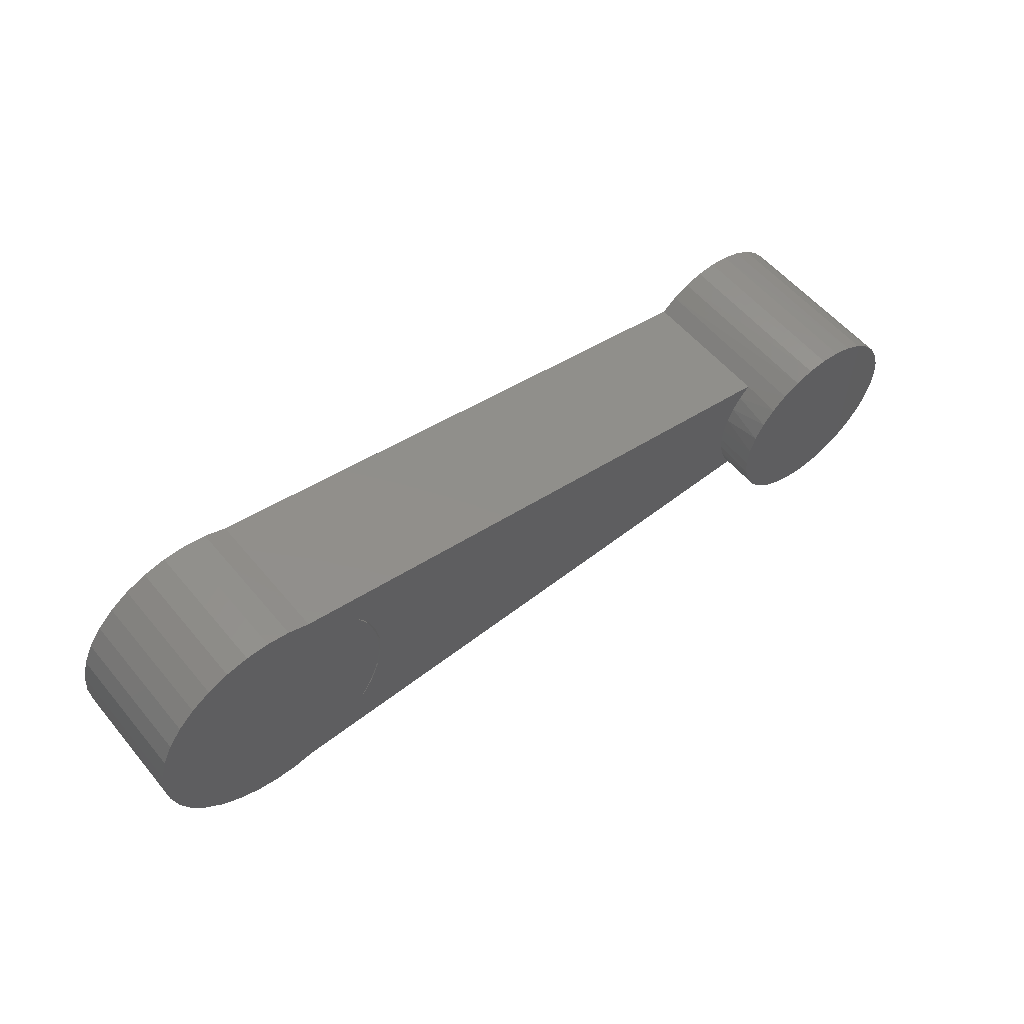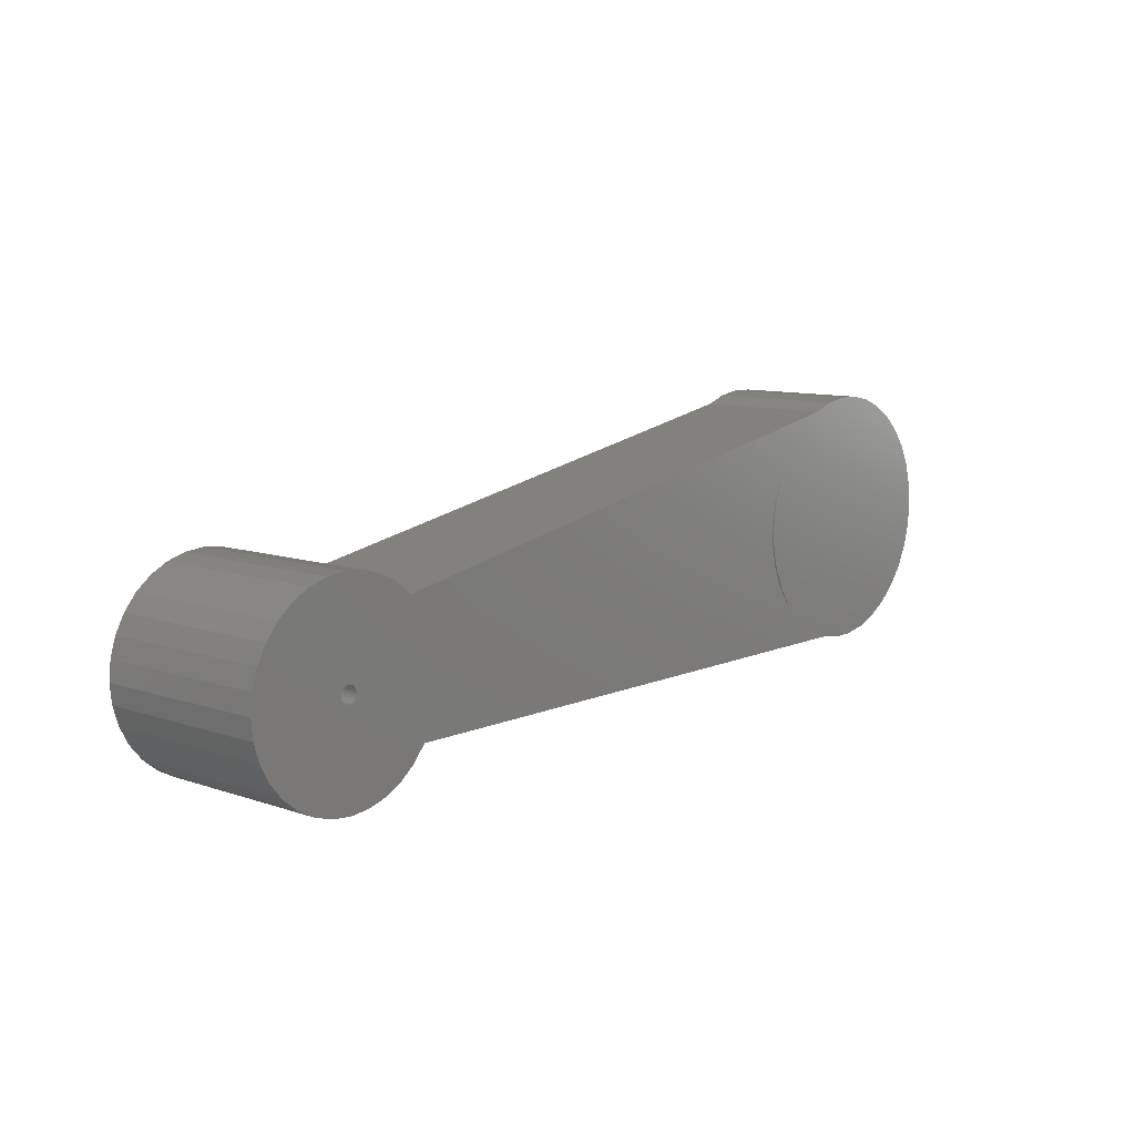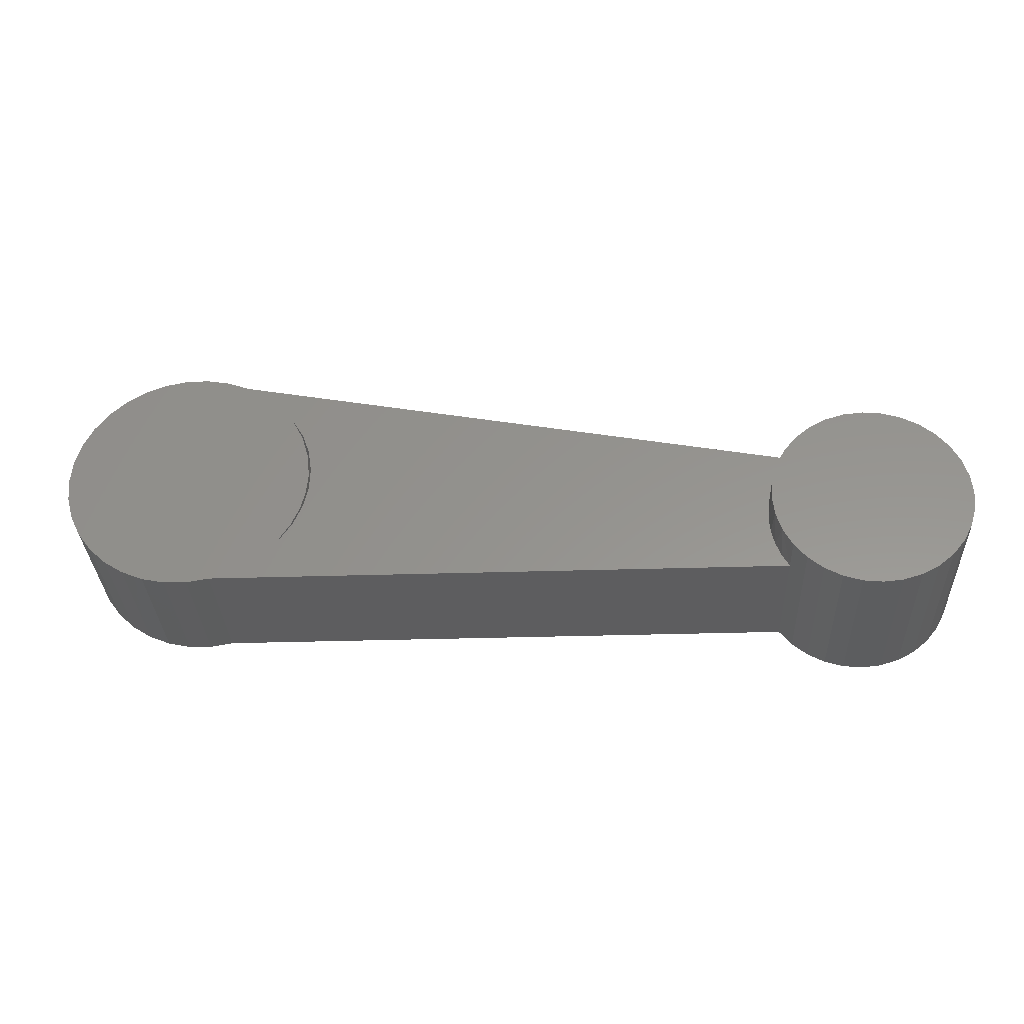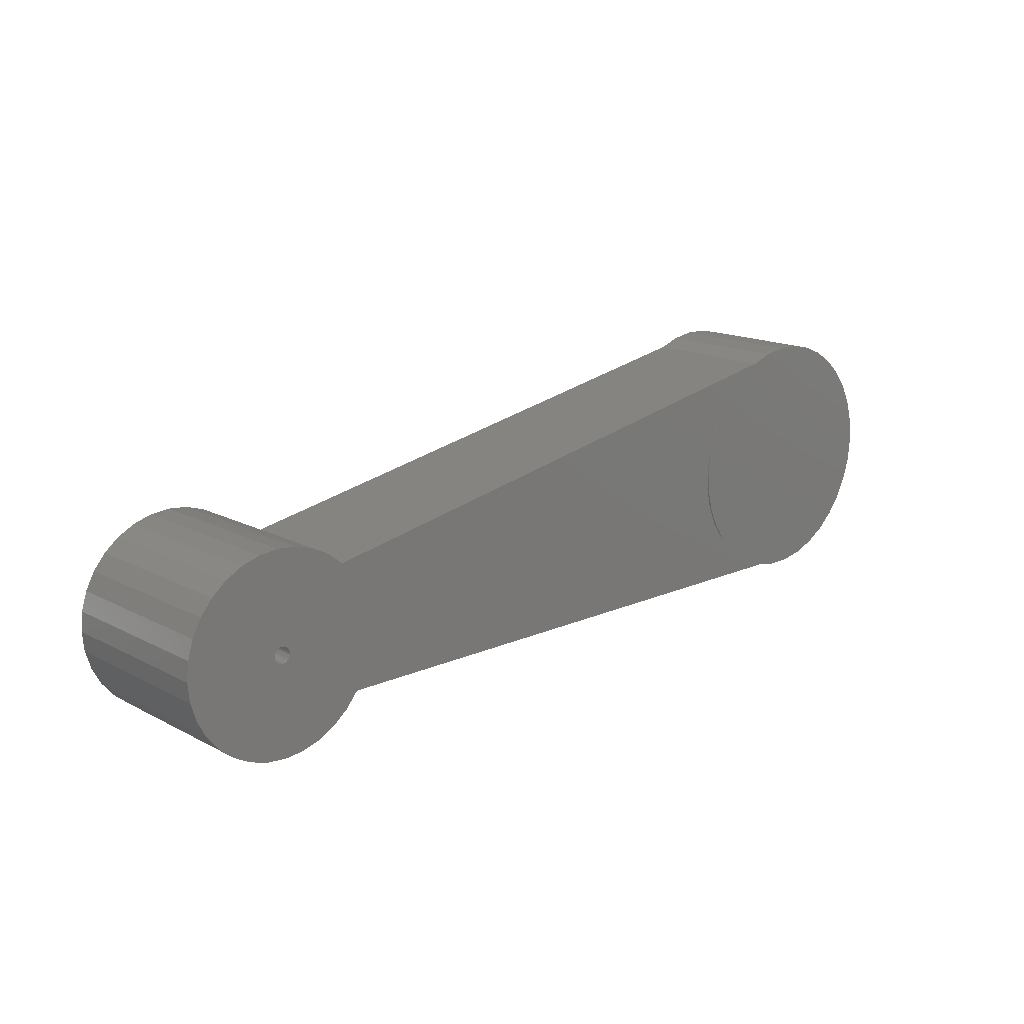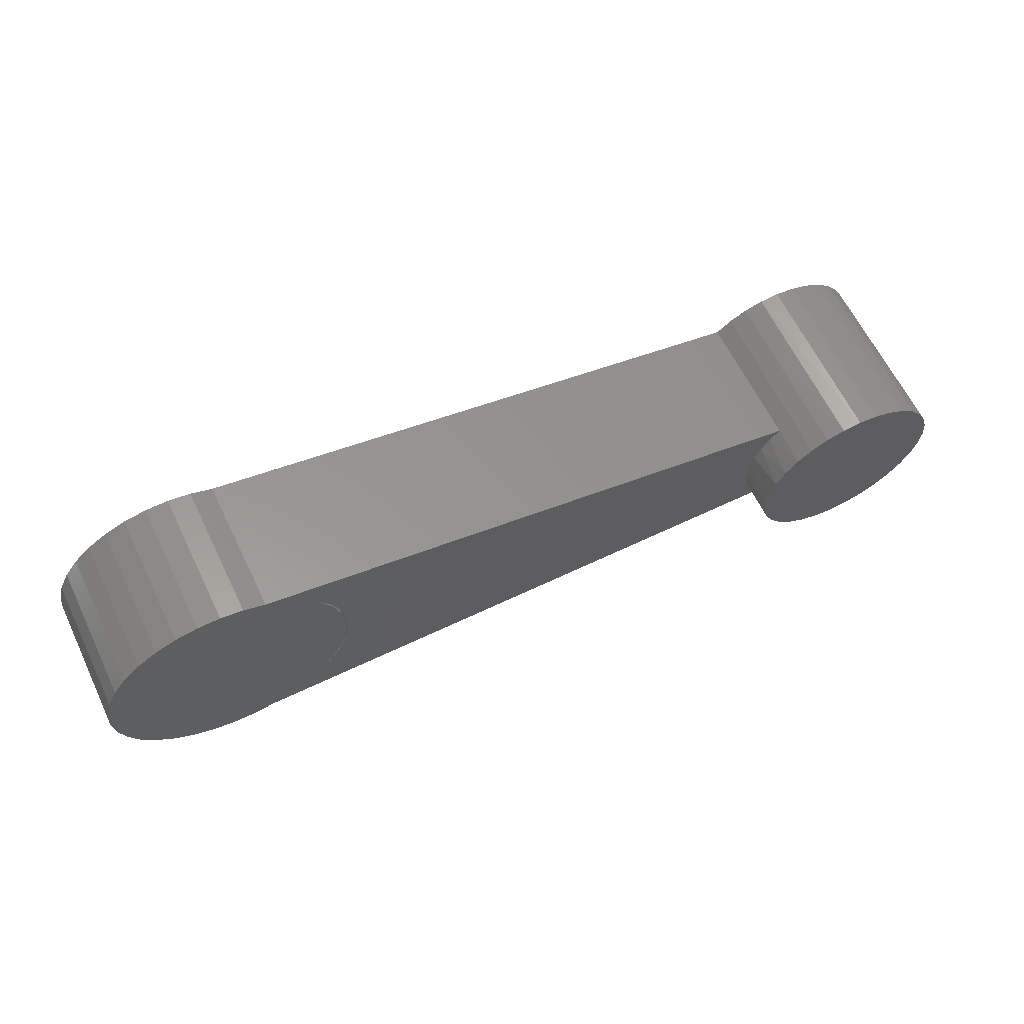
<metadata>
{"format":"stl","ext":"stl","renderer":"f3d","projection":"perspective","resolution":1024,"background":"white","views":[{"elev":56.0,"azim":140.8,"up":"+Z"},{"elev":9.7,"azim":-48.5,"up":"+Z"},{"elev":-32.4,"azim":-177.5,"up":"+Z"},{"elev":15.7,"azim":-42.7,"up":"+Z"},{"elev":63.1,"azim":154.2,"up":"+Z"}]}
</metadata>
<code>
# stl→obj: 212 verts, 424 faces
v 0.33 -0.2109 0.4485
v 0.4678 -0.2109 0.4587
v 0.3632 -0.2109 0.4605
v 0.5006 -0.2109 0.4455
v 0.6056 -0.2109 0.2734
v 0.6024 -0.2109 0.3086
v 0.6024 -0.2109 0.2383
v 0.5928 -0.2109 0.3426
v 0.5772 -0.2109 0.1726
v 0.5773 -0.2109 0.3742
v 0.5562 -0.2109 0.1443
v -0.7867 -0.2109 0.0868
v -0.8096 -0.2109 0.142
v -0.8009 -0.2109 0.1133
v 0.4333 -0.2109 0.4657
v 0.398 -0.2109 0.4663
v 0.3631 -0.2109 0.08635
v 0.3979 -0.2109 0.08054
v 0.4678 -0.2109 0.08818
v 0.4332 -0.2109 0.08116
v -0.5524 -0.2109 0.2819
v -0.6592 -0.2109 0.1845
v 0.2172 -0.2109 0.2498
v 0.216 -0.2109 0.2844
v 0.2213 -0.2109 0.3187
v 0.2329 -0.2109 0.3514
v 0.2499 -0.2109 0.3787
v -0.532 -0.2109 0.08635
v 0.26 -0.2109 0.154
v 0.2576 -0.2109 0.1552
v 0.2383 -0.2109 0.184
v -0.6465 -0.2109 0.1719
v -0.6468 -0.2109 0.1694
v -0.6475 -0.2109 0.167
v -0.6487 -0.2109 0.1648
v -0.6503 -0.2109 0.1629
v -0.6522 -0.2109 0.1613
v -0.6544 -0.2109 0.1602
v -0.6567 -0.2109 0.1595
v -0.6592 -0.2109 0.1592
v -0.8125 -0.2109 0.1719
v -0.6716 -0.2109 0.1694
v -0.6719 -0.2109 0.1719
v -0.6716 -0.2109 0.1743
v 0.5005 -0.2109 0.1014
v 0.5303 -0.2109 0.1203
v 0.2423 -0.2109 0.1809
v 0.5562 -0.2109 0.4025
v 0.5303 -0.2109 0.4266
v 0.2328 -0.2109 0.3458
v 0.2223 -0.2109 0.3103
v 0.2188 -0.2109 0.2734
v 0.2214 -0.2109 0.2414
v 0.2294 -0.2109 0.2103
v -0.8096 -0.2109 0.2016
v -0.6709 -0.2109 0.1767
v -0.6697 -0.2109 0.1789
v -0.6682 -0.2109 0.1808
v -0.6662 -0.2109 0.1824
v -0.6641 -0.2109 0.1836
v -0.6617 -0.2109 0.1843
v -0.5758 -0.2109 0.3005
v -0.6023 -0.2109 0.3142
v -0.631 -0.2109 0.3225
v -0.6607 -0.2109 0.3252
v -0.6904 -0.2109 0.322
v -0.7189 -0.2109 0.3131
v -0.7452 -0.2109 0.2988
v -0.7681 -0.2109 0.2797
v -0.787 -0.2109 0.2566
v -0.801 -0.2109 0.2302
v -0.7677 -0.2109 0.06358
v -0.7445 -0.2109 0.04451
v -0.7181 -0.2109 0.03033
v -0.6893 -0.2109 0.02158
v -0.6595 -0.2109 0.01859
v -0.6296 -0.2109 0.02147
v -0.6009 -0.2109 0.03013
v -0.5744 -0.2109 0.04421
v -0.5511 -0.2109 0.0632
v -0.6617 -0.2109 0.1595
v -0.6641 -0.2109 0.1602
v -0.6662 -0.2109 0.1613
v -0.6682 -0.2109 0.1629
v -0.6697 -0.2109 0.1648
v -0.6709 -0.2109 0.167
v -0.6544 -0.2109 0.1836
v -0.6522 -0.2109 0.1824
v -0.6503 -0.2109 0.1808
v -0.6487 -0.2109 0.1789
v -0.6475 -0.2109 0.1767
v -0.6468 -0.2109 0.1743
v 0.2247 -0.2109 0.2159
v -0.6567 -0.2109 0.1843
v 0.5928 -0.2109 0.2043
v 0.3632 2.154e-17 0.4605
v 0.4678 2.725e-17 0.4587
v 0.33 1.589e-17 0.4485
v 0.5006 2.833e-17 0.4455
v 0.2383 1.017e-16 0.184
v -0.5076 -4.721e-17 0.1493
v -0.5059 1.702e-17 0.1719
v -0.5126 -4.872e-17 0.1272
v -0.5208 -5.034e-17 0.106
v 0.6024 2.248e-17 0.2383
v 0.6024 2.639e-17 0.3086
v 0.6056 2.461e-17 0.2734
v 0.5928 2.774e-17 0.3426
v 0.5562 1.47e-17 0.1443
v 0.5773 2.864e-17 0.3742
v 0.5772 1.745e-17 0.1726
v 0.2172 1.03e-16 0.2498
v -0.5232 -4.29e-17 0.2427
v -0.5363 -4.247e-17 0.2634
v 0.398 2.38e-17 0.4663
v 0.4333 2.572e-17 0.4657
v 0.4678 6.681e-18 0.08818
v 0.3979 2.378e-18 0.08054
v 0.3631 -2.373e-18 0.08635
v 0.4332 4.371e-18 0.08116
v -0.5524 -4.234e-17 0.2819
v 0.2499 1.071e-17 0.3787
v 0.2329 1.104e-16 0.3514
v 0.2213 1.073e-16 0.3187
v 0.216 1.048e-16 0.2844
v -0.532 -5.206e-17 0.08635
v 0.2576 1.023e-16 0.1552
v 0.26 -1.198e-18 0.154
v 0.2423 -6.886e-19 0.1809
v 0.5303 1.194e-17 0.1203
v 0.5005 9.231e-18 0.1014
v 0.5303 2.894e-17 0.4266
v 0.5562 2.904e-17 0.4025
v 0.2294 2.226e-19 0.2103
v 0.2214 1.511e-18 0.2414
v 0.2188 3.141e-18 0.2734
v 0.2223 5.384e-18 0.3103
v 0.2328 7.939e-18 0.3458
v 0.5928 2.007e-17 0.2043
v -0.5079 -4.462e-17 0.1963
v -0.5137 -4.362e-17 0.2201
v 0.2247 1.02e-16 0.2159
v -0.6592 -0.07812 0.1592
v -0.6567 -0.07812 0.1595
v -0.6544 -0.07812 0.1602
v -0.6522 -0.07812 0.1613
v -0.6503 -0.07812 0.1629
v -0.6487 -0.07812 0.1648
v -0.6475 -0.07812 0.167
v -0.6468 -0.07812 0.1694
v -0.6465 -0.07812 0.1719
v -0.6617 -0.07812 0.1595
v -0.6641 -0.07812 0.1602
v -0.6662 -0.07812 0.1613
v -0.6682 -0.07812 0.1629
v -0.6697 -0.07812 0.1648
v -0.6709 -0.07812 0.167
v -0.6716 -0.07812 0.1694
v -0.6719 -0.07812 0.1719
v -0.6592 -0.07812 0.1845
v -0.6617 -0.07812 0.1843
v -0.6641 -0.07812 0.1836
v -0.6662 -0.07812 0.1824
v -0.6682 -0.07812 0.1808
v -0.6697 -0.07812 0.1789
v -0.6709 -0.07812 0.1767
v -0.6716 -0.07812 0.1743
v -0.6567 -0.07812 0.1843
v -0.6544 -0.07812 0.1836
v -0.6522 -0.07812 0.1824
v -0.6503 -0.07812 0.1808
v -0.6487 -0.07812 0.1789
v -0.6475 -0.07812 0.1767
v -0.6468 -0.07812 0.1743
v 0.2819 -0.2109 0.1305
v 0.2819 1.036e-16 0.1305
v 0.2503 1.14e-16 0.3814
v 0.2503 -0.2109 0.3814
v 0.2729 1.18e-16 0.4077
v 0.2729 -0.2109 0.4077
v -0.5089 0.0625 0.142
v -0.5176 0.0625 0.1132
v -0.5318 0.0625 0.08671
v -0.5059 0.0625 0.1719
v -0.8125 0.0625 0.1719
v -0.8096 0.0625 0.142
v -0.8008 0.0625 0.1132
v -0.7867 0.0625 0.08671
v -0.7676 0.0625 0.06348
v -0.7444 0.0625 0.04442
v -0.7179 0.0625 0.03025
v -0.6891 0.0625 0.02153
v -0.6592 0.0625 0.01859
v -0.6293 0.0625 0.02153
v -0.6005 0.0625 0.03025
v -0.574 0.0625 0.04442
v -0.5508 0.0625 0.06348
v -0.7179 0.0625 0.3135
v -0.6891 0.0625 0.3222
v -0.6592 0.0625 0.3252
v -0.6293 0.0625 0.3222
v -0.6005 0.0625 0.3135
v -0.574 0.0625 0.2993
v -0.5508 0.0625 0.2803
v -0.5318 0.0625 0.257
v -0.5176 0.0625 0.2305
v -0.5089 0.0625 0.2018
v -0.8096 0.0625 0.2018
v -0.8008 0.0625 0.2305
v -0.7867 0.0625 0.257
v -0.7676 0.0625 0.2803
v -0.7444 0.0625 0.2993
f 1 2 3
f 1 4 2
f 5 6 7
f 6 8 7
f 9 10 11
f 12 13 14
f 15 16 3
f 15 3 2
f 17 18 19
f 19 18 20
f 21 22 23
f 21 23 24
f 21 24 25
f 21 25 26
f 21 26 27
f 21 27 1
f 28 17 29
f 28 29 30
f 28 30 31
f 28 31 32
f 28 32 33
f 28 33 34
f 28 34 35
f 28 35 36
f 28 36 37
f 28 37 38
f 28 38 39
f 28 39 40
f 41 13 42
f 41 42 43
f 41 43 44
f 29 17 19
f 29 19 45
f 29 45 46
f 29 46 11
f 29 11 10
f 29 10 27
f 29 27 47
f 27 10 48
f 27 48 49
f 27 49 4
f 27 4 1
f 27 50 51
f 27 51 52
f 27 52 53
f 27 53 54
f 27 54 47
f 55 41 44
f 55 44 56
f 55 56 57
f 55 57 58
f 55 58 59
f 55 59 60
f 55 60 61
f 55 61 22
f 22 21 62
f 22 62 63
f 22 63 64
f 22 64 65
f 22 65 66
f 22 66 67
f 22 67 68
f 22 68 69
f 22 69 70
f 22 70 71
f 22 71 55
f 40 13 12
f 40 12 72
f 40 72 73
f 40 73 74
f 40 74 75
f 40 75 76
f 40 76 77
f 40 77 78
f 40 78 79
f 40 79 80
f 40 80 28
f 13 40 81
f 13 81 82
f 13 82 83
f 13 83 84
f 13 84 85
f 13 85 86
f 13 86 42
f 31 87 88
f 31 88 89
f 31 89 90
f 31 90 91
f 31 91 92
f 31 92 32
f 93 23 22
f 93 22 94
f 93 94 87
f 93 87 31
f 10 9 8
f 8 9 95
f 8 95 7
f 96 97 98
f 97 99 98
f 100 101 102
f 103 100 104
f 101 100 103
f 105 106 107
f 105 108 106
f 109 110 111
f 112 113 114
f 96 115 116
f 97 96 116
f 117 118 119
f 120 118 117
f 121 98 122
f 121 122 123
f 121 123 124
f 121 124 125
f 121 125 112
f 121 112 114
f 126 104 100
f 126 100 127
f 126 127 128
f 126 128 119
f 128 129 122
f 128 122 110
f 128 110 109
f 128 109 130
f 128 130 131
f 128 131 117
f 128 117 119
f 122 98 99
f 122 99 132
f 122 132 133
f 122 133 110
f 122 129 134
f 122 134 135
f 122 135 136
f 122 136 137
f 122 137 138
f 105 139 108
f 108 139 111
f 108 111 110
f 102 140 100
f 100 140 141
f 100 141 142
f 142 141 113
f 142 113 112
f 143 39 144
f 144 39 38
f 144 38 145
f 145 38 37
f 145 37 146
f 146 37 36
f 146 36 147
f 147 36 35
f 147 35 148
f 148 35 34
f 148 34 149
f 149 34 33
f 149 33 150
f 150 33 32
f 150 32 151
f 39 143 40
f 40 143 152
f 40 152 81
f 81 152 153
f 81 153 82
f 82 153 154
f 82 154 83
f 83 154 155
f 83 155 84
f 84 155 156
f 84 156 85
f 85 156 157
f 85 157 86
f 86 157 158
f 86 158 42
f 42 158 159
f 42 159 43
f 160 61 161
f 161 61 60
f 161 60 162
f 162 60 59
f 162 59 163
f 163 59 58
f 163 58 164
f 164 58 57
f 164 57 165
f 165 57 56
f 165 56 166
f 166 56 44
f 166 44 167
f 167 44 43
f 167 43 159
f 61 160 22
f 22 160 168
f 22 168 94
f 94 168 169
f 94 169 87
f 87 169 170
f 87 170 88
f 88 170 171
f 88 171 89
f 89 171 172
f 89 172 90
f 90 172 173
f 90 173 91
f 91 173 174
f 91 174 92
f 92 174 151
f 92 151 32
f 112 93 142
f 142 93 31
f 142 31 100
f 100 31 30
f 100 30 127
f 127 30 29
f 127 29 128
f 128 29 175
f 128 175 176
f 93 112 23
f 23 112 125
f 23 125 24
f 24 125 124
f 24 124 25
f 25 124 123
f 25 123 26
f 26 123 122
f 26 122 27
f 27 122 177
f 27 177 178
f 178 177 179
f 178 179 180
f 1 98 21
f 21 98 121
f 28 126 17
f 17 126 119
f 98 1 96
f 96 1 3
f 96 3 115
f 115 3 16
f 115 16 116
f 116 16 15
f 116 15 97
f 97 15 2
f 97 2 99
f 99 2 4
f 99 4 132
f 132 4 49
f 132 49 133
f 133 49 48
f 133 48 110
f 110 48 10
f 110 10 108
f 108 10 8
f 108 8 106
f 106 8 6
f 106 6 107
f 107 6 5
f 177 180 179
f 180 177 178
f 178 177 122
f 136 52 137
f 137 52 51
f 137 51 138
f 138 51 50
f 138 50 122
f 122 50 27
f 122 27 178
f 176 175 128
f 128 175 29
f 128 29 129
f 129 29 47
f 129 47 134
f 134 47 54
f 134 54 135
f 135 54 53
f 135 53 136
f 136 53 52
f 107 5 105
f 105 5 7
f 105 7 139
f 139 7 95
f 139 95 111
f 111 95 9
f 111 9 109
f 109 9 11
f 109 11 130
f 130 11 46
f 130 46 131
f 131 46 45
f 131 45 117
f 117 45 19
f 117 19 120
f 120 19 20
f 120 20 118
f 118 20 18
f 118 18 119
f 119 18 17
f 181 103 182
f 103 104 182
f 126 28 80
f 126 80 183
f 126 183 182
f 126 182 104
f 184 102 181
f 181 102 101
f 181 101 103
f 41 185 13
f 13 185 186
f 13 186 14
f 14 186 187
f 14 187 12
f 12 187 188
f 12 188 72
f 72 188 189
f 72 189 73
f 73 189 190
f 73 190 74
f 74 190 191
f 74 191 75
f 75 191 192
f 75 192 76
f 76 192 193
f 76 193 77
f 77 193 194
f 77 194 78
f 78 194 195
f 78 195 79
f 79 195 196
f 79 196 80
f 80 196 197
f 80 197 183
f 198 66 199
f 199 66 65
f 199 65 200
f 200 65 64
f 200 64 201
f 201 64 63
f 201 63 202
f 202 63 62
f 202 62 203
f 204 114 205
f 205 114 113
f 205 113 206
f 113 141 206
f 207 206 141
f 121 114 204
f 121 204 203
f 121 203 62
f 121 62 21
f 185 41 208
f 208 41 55
f 208 55 209
f 209 55 71
f 209 71 210
f 210 71 70
f 210 70 211
f 211 70 69
f 211 69 212
f 212 69 68
f 212 68 198
f 198 68 67
f 198 67 66
f 102 184 140
f 140 184 207
f 140 207 141
f 200 201 199
f 198 199 201
f 202 198 201
f 194 192 195
f 193 192 194
f 192 191 195
f 195 191 190
f 195 190 196
f 196 190 189
f 196 189 197
f 197 189 188
f 197 188 183
f 183 188 187
f 183 187 182
f 182 187 186
f 182 186 181
f 181 186 185
f 181 185 184
f 184 185 208
f 184 208 207
f 207 208 209
f 207 209 206
f 206 209 210
f 206 210 205
f 205 210 211
f 205 211 204
f 204 211 212
f 204 212 203
f 203 212 198
f 203 198 202
f 148 171 147
f 171 170 147
f 147 170 146
f 146 170 169
f 146 169 145
f 153 163 154
f 154 163 164
f 154 164 155
f 164 165 155
f 172 171 148
f 172 148 149
f 172 149 150
f 172 150 151
f 172 151 174
f 172 174 173
f 156 155 165
f 156 165 166
f 156 166 167
f 156 167 159
f 156 159 158
f 156 158 157
f 145 169 144
f 144 169 168
f 144 168 143
f 143 168 160
f 143 160 152
f 152 160 161
f 152 161 153
f 153 161 162
f 153 162 163

</code>
